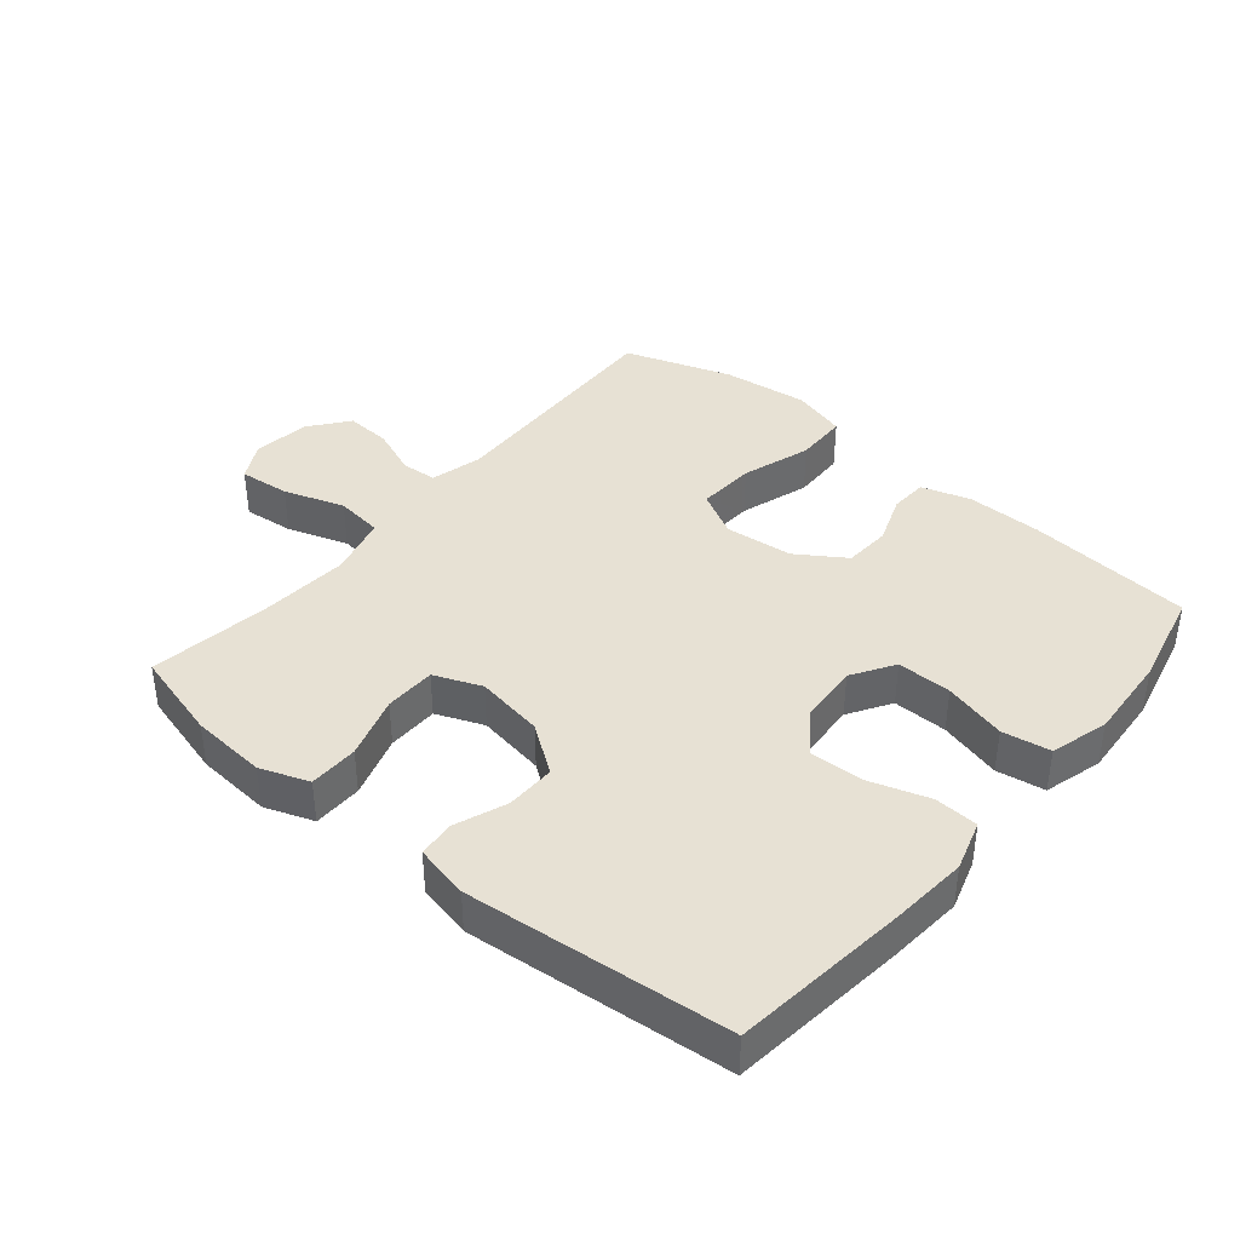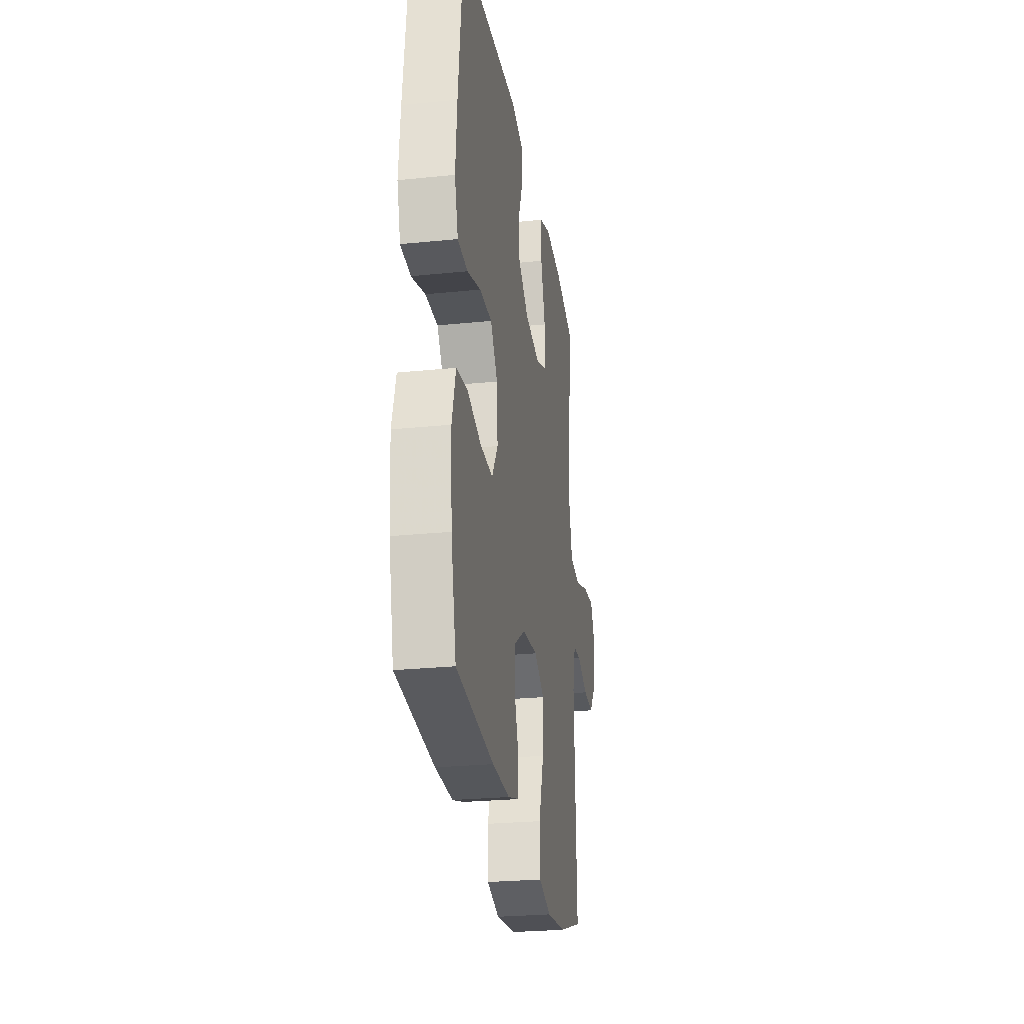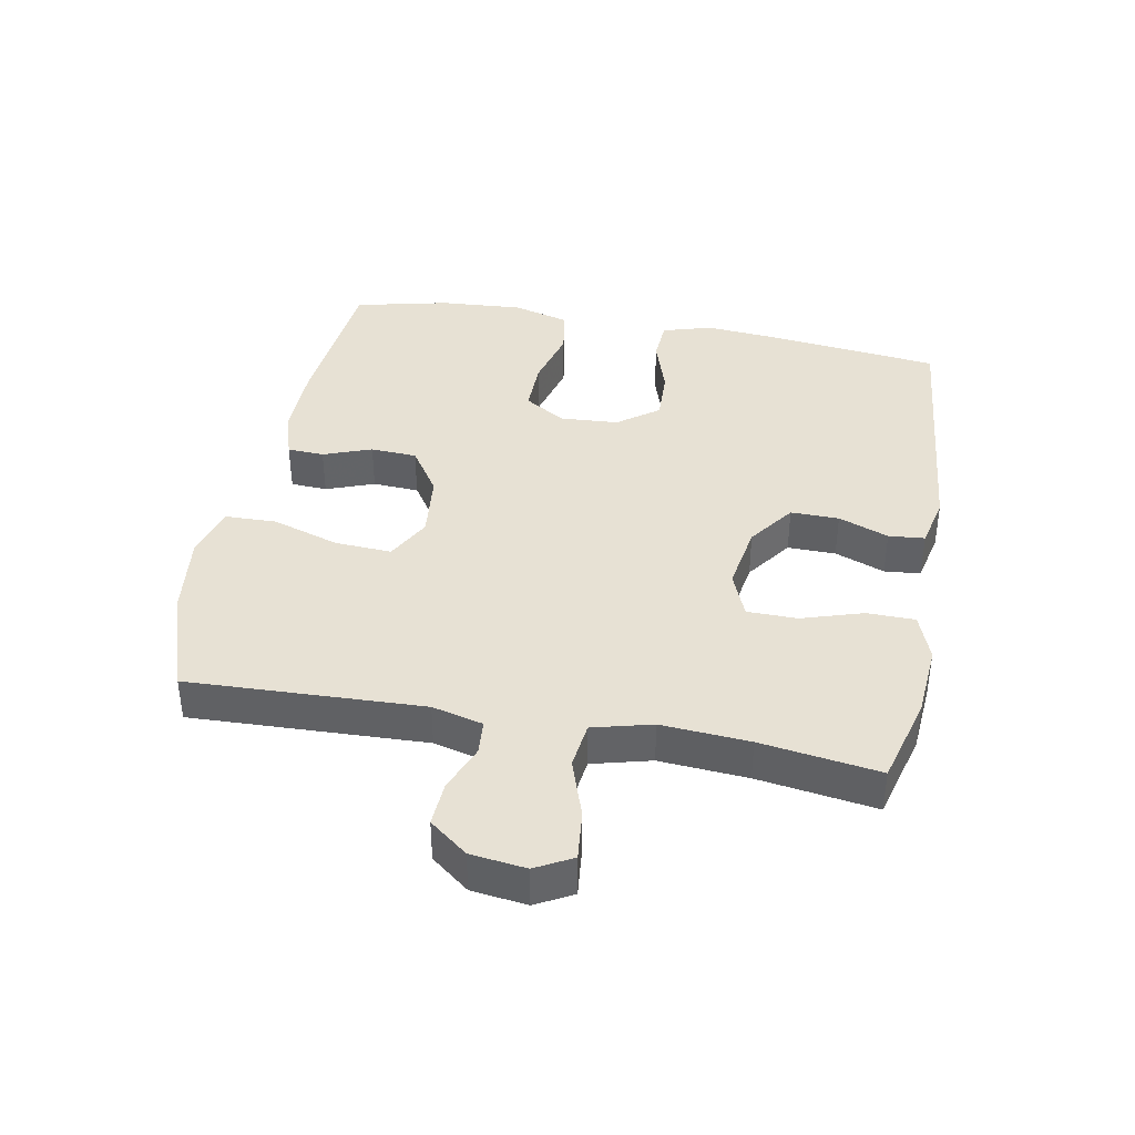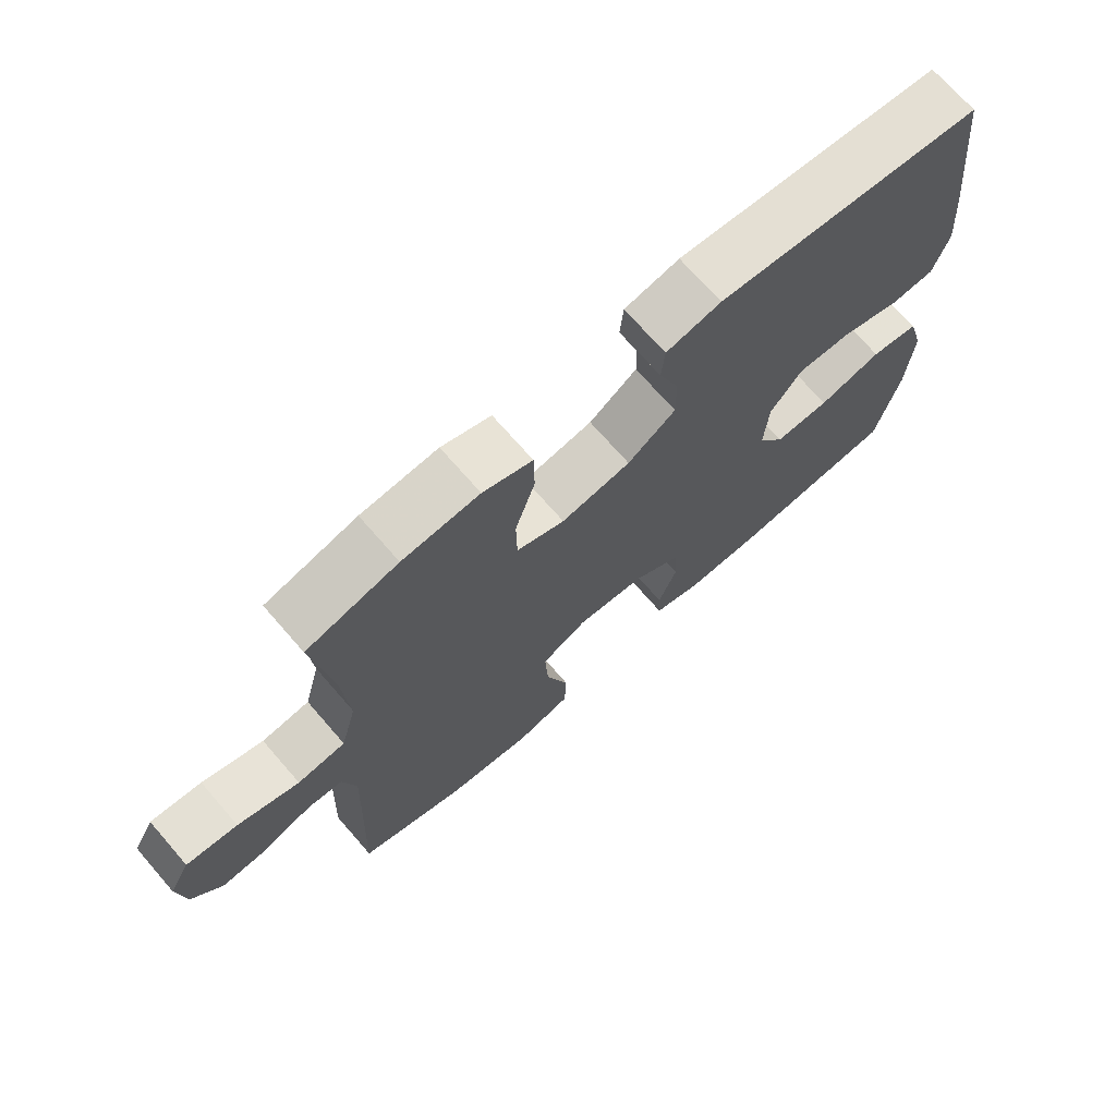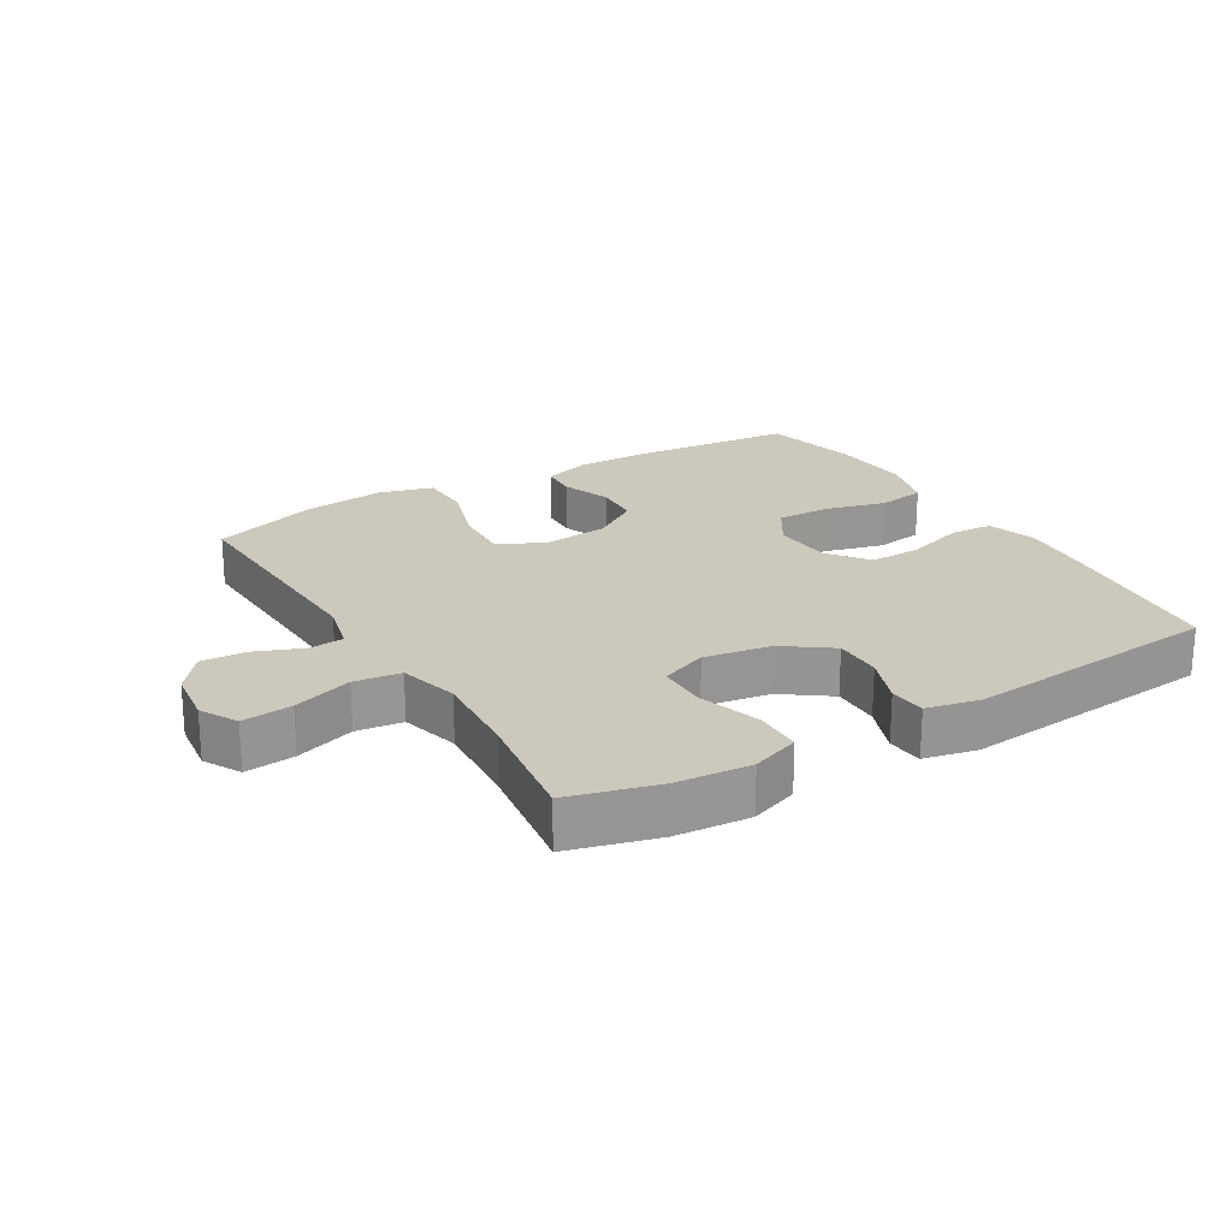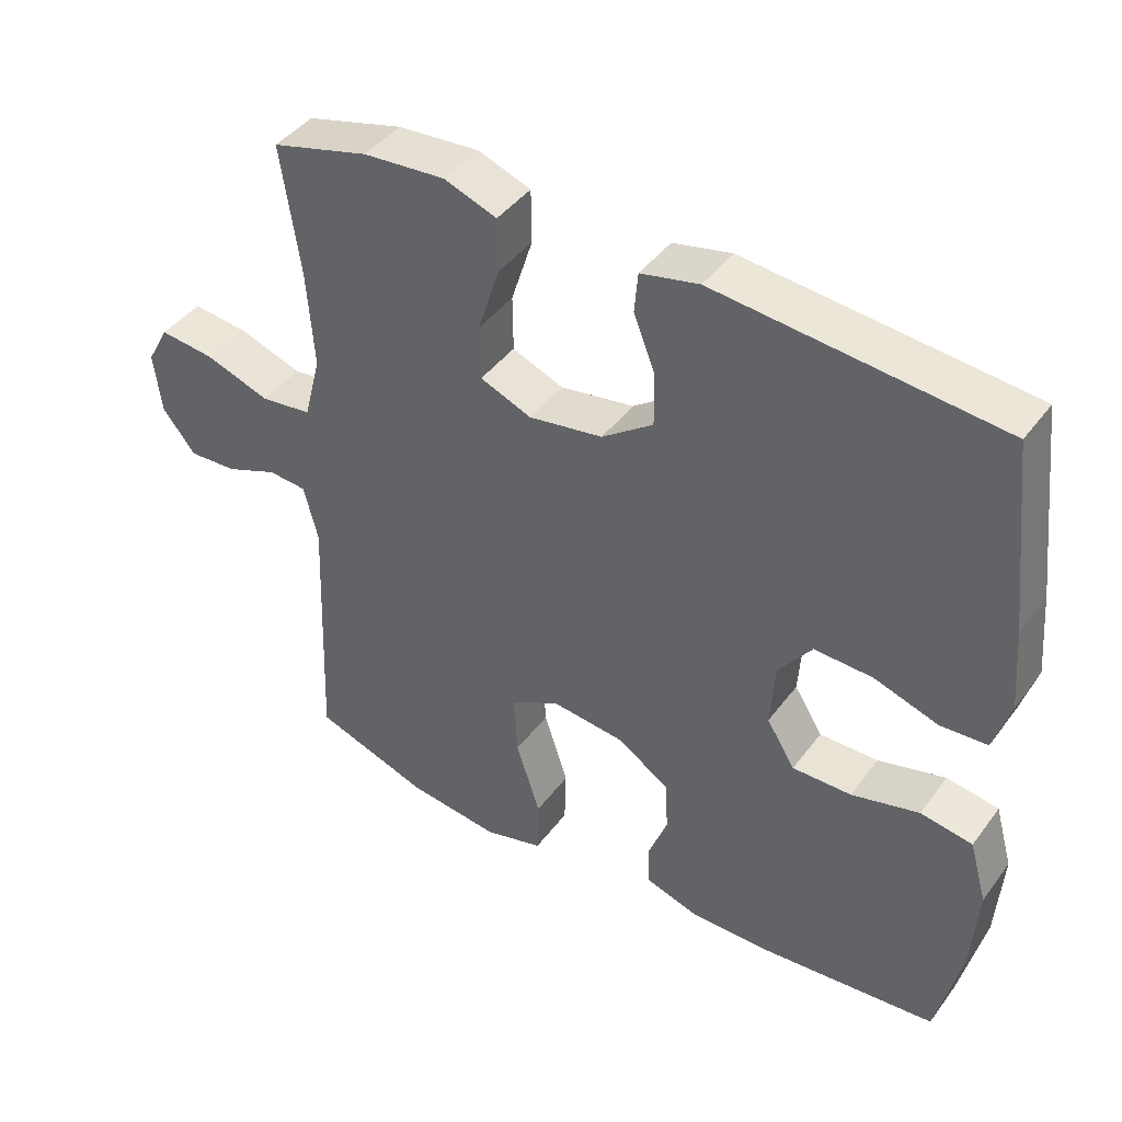
<metadata>
{"format":"obj","ext":"obj","renderer":"f3d","projection":"perspective","resolution":1024,"background":"white","views":[{"elev":39.6,"azim":39.9,"up":"+Y"},{"elev":-26.3,"azim":99.1,"up":"+Z"},{"elev":39.4,"azim":-79.4,"up":"+Y"},{"elev":71.0,"azim":-41.0,"up":"+Z"},{"elev":22.2,"azim":-30.9,"up":"+Y"},{"elev":42.7,"azim":33.7,"up":"+Z"}]}
</metadata>
<code>
v 0.5 0.07 -0.5
v 0.251 0.07 -0.523
v 0.136 0.07 -0.524
v 0.062 0.07 -0.501
v 0.059 0.07 -0.444
v 0.087 0.07 -0.369
v 0.083 0.07 -0.297
v 0.01 0.07 -0.249
v -0.093 0.07 -0.238
v -0.162 0.07 -0.275
v -0.157 0.07 -0.363
v -0.123 0.07 -0.468
v -0.125 0.07 -0.548
v -0.208 0.07 -0.571
v -0.338 0.07 -0.555
v -0.5 0.07 -0.5
v -0.486 0.07 -0.135
v -0.506 0.07 -0.056
v -0.56 0.07 -0.052
v -0.633 0.07 -0.081
v -0.702 0.07 -0.085
v -0.748 0.07 -0.026
v -0.759 0.07 0.06
v -0.728 0.07 0.117
v -0.651 0.07 0.109
v -0.559 0.07 0.078
v -0.487 0.07 0.087
v -0.463 0.07 0.179
v -0.473 0.07 0.316
v -0.5 0.07 0.5
v -0.363 0.07 0.537
v -0.248 0.07 0.546
v -0.174 0.07 0.519
v -0.173 0.07 0.444
v -0.203 0.07 0.349
v -0.202 0.07 0.271
v -0.13 0.07 0.242
v -0.026 0.07 0.259
v 0.046 0.07 0.311
v 0.045 0.07 0.386
v 0.015 0.07 0.464
v 0.02 0.07 0.52
v 0.102 0.07 0.538
v 0.5 0.07 0.5
v 0.531 0.07 0.234
v 0.541 0.07 0.117
v 0.518 0.07 0.041
v 0.452 0.07 0.037
v 0.362 0.07 0.066
v 0.28 0.07 0.069
v 0.233 0.07 0.006
v 0.227 0.07 -0.085
v 0.267 0.07 -0.149
v 0.35 0.07 -0.148
v 0.445 0.07 -0.123
v 0.518 0.07 -0.135
v 0.543 0.07 -0.223
v 0.534 0.07 -0.353
v 0.5 0 -0.5
v 0.251 0 -0.523
v 0.136 0 -0.524
v 0.062 0 -0.501
v 0.059 0 -0.444
v 0.087 0 -0.369
v 0.083 0 -0.297
v 0.01 0 -0.249
v -0.093 0 -0.238
v -0.162 0 -0.275
v -0.157 0 -0.363
v -0.123 0 -0.468
v -0.125 0 -0.548
v -0.208 0 -0.571
v -0.338 0 -0.555
v -0.5 0 -0.5
v -0.486 0 -0.135
v -0.506 0 -0.056
v -0.56 0 -0.052
v -0.633 0 -0.081
v -0.702 0 -0.085
v -0.748 0 -0.026
v -0.759 0 0.06
v -0.728 0 0.117
v -0.651 0 0.109
v -0.559 0 0.078
v -0.487 0 0.087
v -0.463 0 0.179
v -0.473 0 0.316
v -0.5 0 0.5
v -0.363 0 0.537
v -0.248 0 0.546
v -0.174 0 0.519
v -0.173 0 0.444
v -0.203 0 0.349
v -0.202 0 0.271
v -0.13 0 0.242
v -0.026 0 0.259
v 0.046 0 0.311
v 0.045 0 0.386
v 0.015 0 0.464
v 0.02 0 0.52
v 0.102 0 0.538
v 0.5 0 0.5
v 0.531 0 0.234
v 0.541 0 0.117
v 0.518 0 0.041
v 0.452 0 0.037
v 0.362 0 0.066
v 0.28 0 0.069
v 0.233 0 0.006
v 0.227 0 -0.085
v 0.267 0 -0.149
v 0.35 0 -0.148
v 0.445 0 -0.123
v 0.518 0 -0.135
v 0.543 0 -0.223
v 0.534 0 -0.353
f 54 55 56 57
f 53 54 57 58
f 46 47 48 49
f 46 49 50
f 45 46 50
f 44 45 50
f 43 44 50 51
f 40 41 42 43
f 39 40 43 51
f 32 33 34 35
f 32 35 36
f 29 30 31 32
f 28 29 32 36
f 27 28 36 37
f 23 24 25 26
f 21 22 23 26
f 19 20 21 26
f 18 19 26 27
f 17 18 27 37
f 11 12 13 14
f 10 11 14 15
f 3 4 5 6
f 3 6 7
f 2 3 7
f 53 58 1 2
f 52 53 2 7
f 38 39 51 52
f 38 52 7 8
f 37 38 8 9
f 17 37 9 10
f 10 15 16 17
f 115 114 113 112
f 116 115 112 111
f 107 106 105 104
f 108 107 104
f 108 104 103
f 108 103 102
f 109 108 102 101
f 101 100 99 98
f 109 101 98 97
f 93 92 91 90
f 94 93 90
f 90 89 88 87
f 94 90 87 86
f 95 94 86 85
f 84 83 82 81
f 84 81 80 79
f 84 79 78 77
f 85 84 77 76
f 95 85 76 75
f 72 71 70 69
f 73 72 69 68
f 64 63 62 61
f 65 64 61
f 65 61 60
f 60 59 116 111
f 65 60 111 110
f 110 109 97 96
f 66 65 110 96
f 67 66 96 95
f 68 67 95 75
f 75 74 73 68
f 1 59 60 2
f 2 60 61 3
f 3 61 62 4
f 4 62 63 5
f 5 63 64 6
f 6 64 65 7
f 7 65 66 8
f 8 66 67 9
f 9 67 68 10
f 10 68 69 11
f 11 69 70 12
f 12 70 71 13
f 13 71 72 14
f 14 72 73 15
f 15 73 74 16
f 16 74 75 17
f 17 75 76 18
f 18 76 77 19
f 19 77 78 20
f 20 78 79 21
f 21 79 80 22
f 22 80 81 23
f 23 81 82 24
f 24 82 83 25
f 25 83 84 26
f 26 84 85 27
f 27 85 86 28
f 28 86 87 29
f 29 87 88 30
f 30 88 89 31
f 31 89 90 32
f 32 90 91 33
f 33 91 92 34
f 34 92 93 35
f 35 93 94 36
f 36 94 95 37
f 37 95 96 38
f 38 96 97 39
f 39 97 98 40
f 40 98 99 41
f 41 99 100 42
f 42 100 101 43
f 43 101 102 44
f 44 102 103 45
f 45 103 104 46
f 46 104 105 47
f 47 105 106 48
f 48 106 107 49
f 49 107 108 50
f 50 108 109 51
f 51 109 110 52
f 52 110 111 53
f 53 111 112 54
f 54 112 113 55
f 55 113 114 56
f 56 114 115 57
f 57 115 116 58
f 58 116 59 1

</code>
